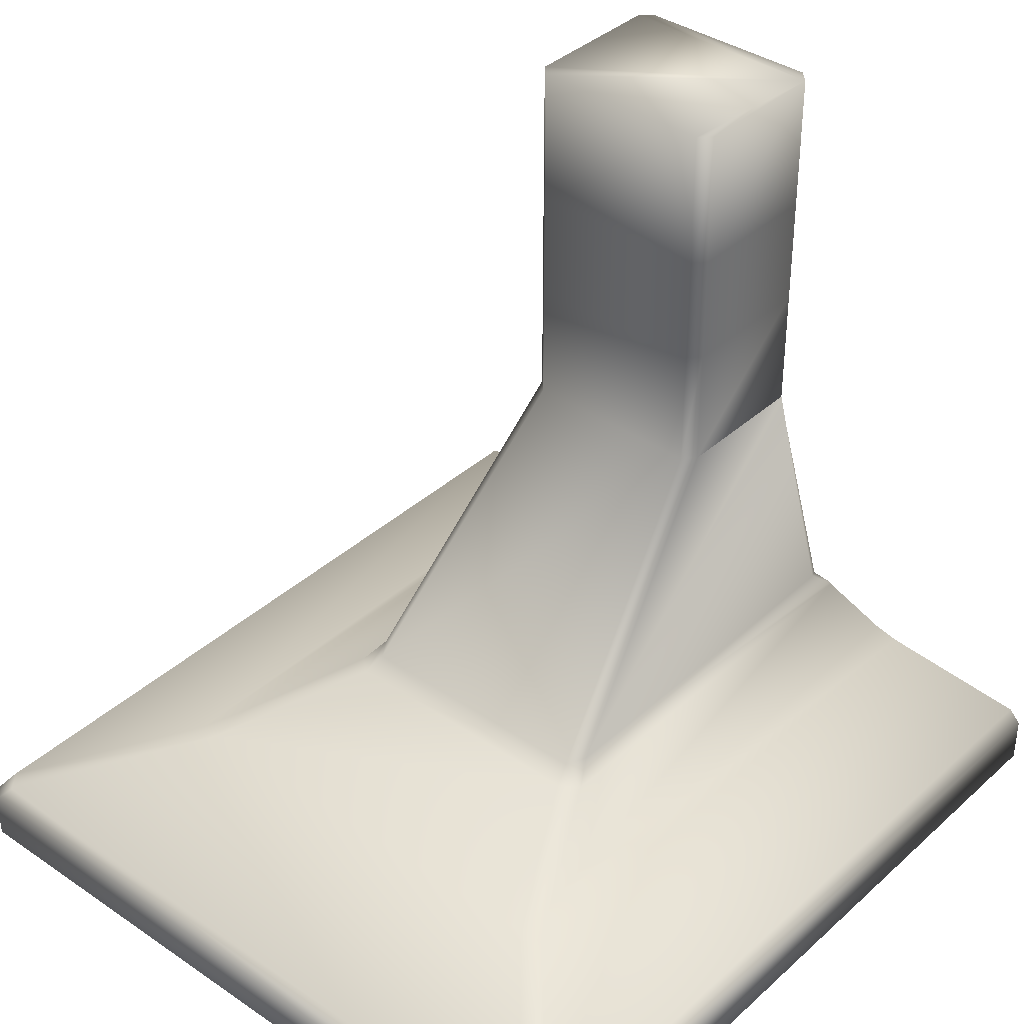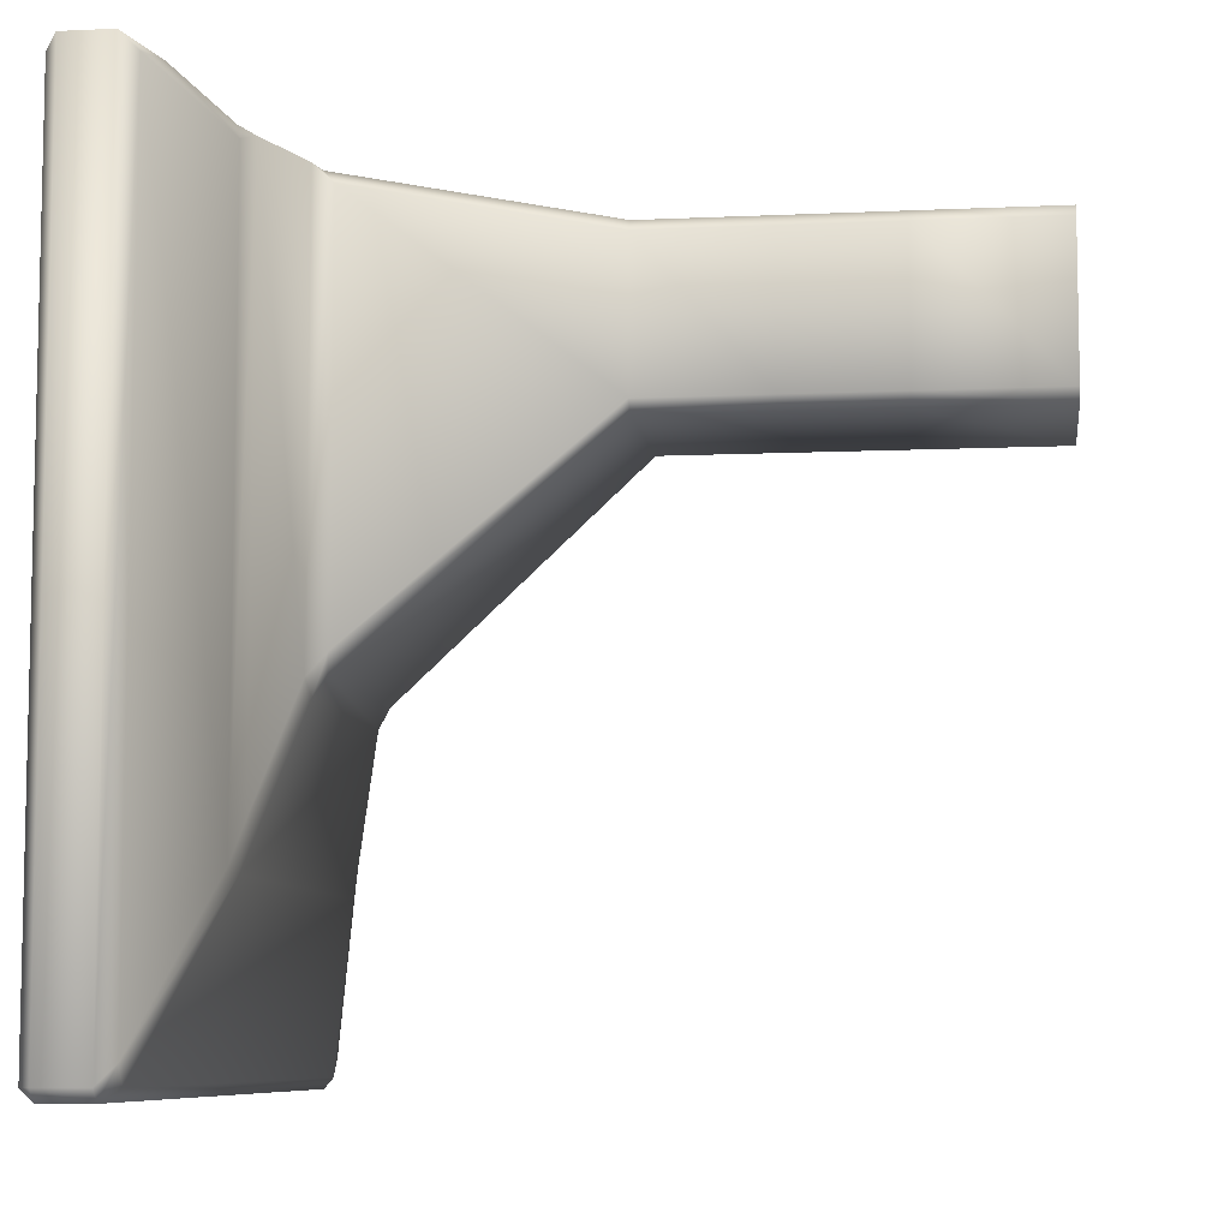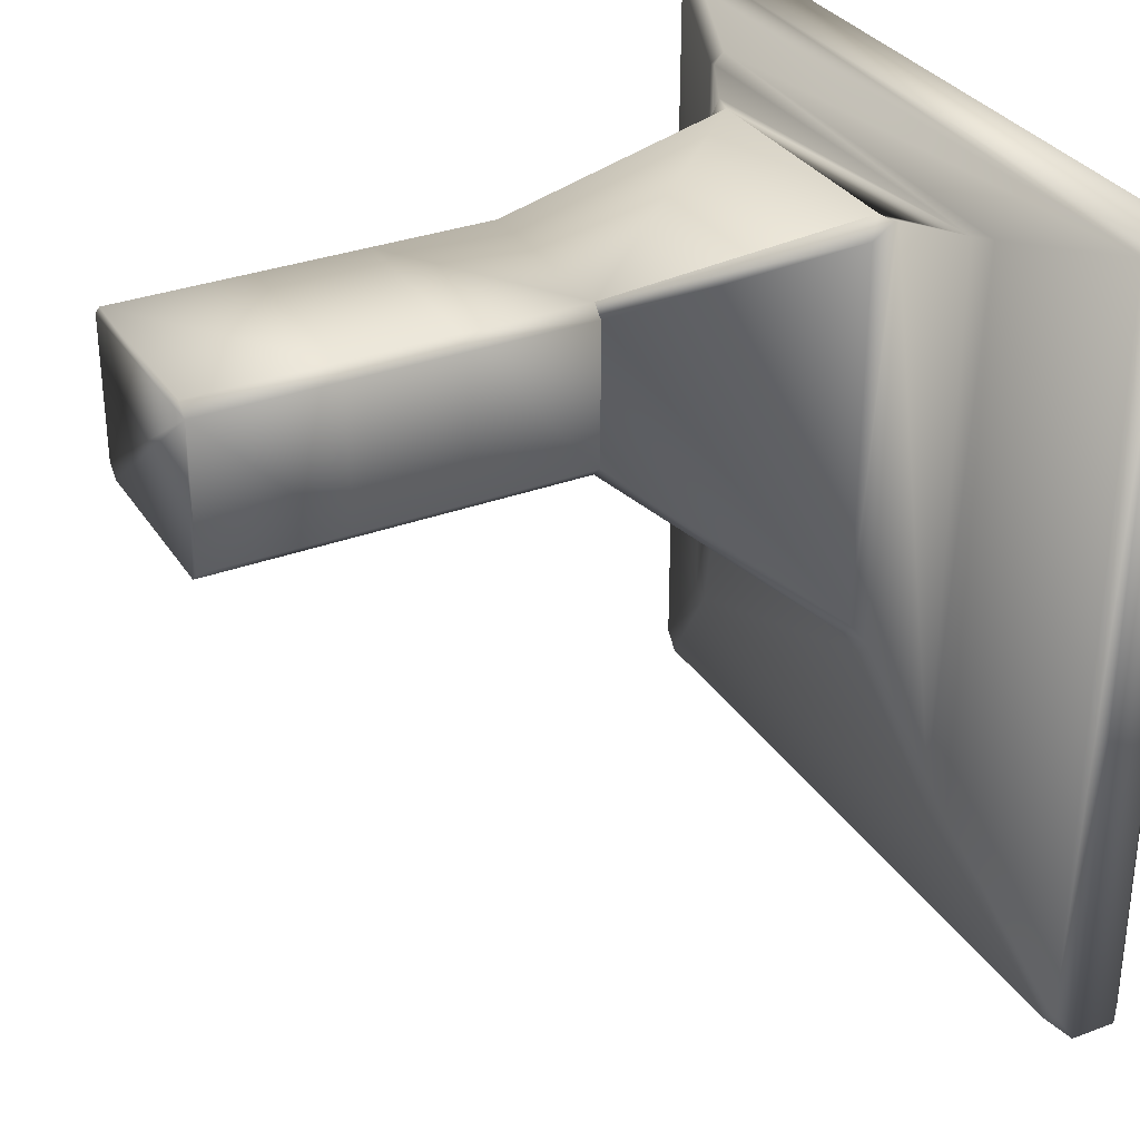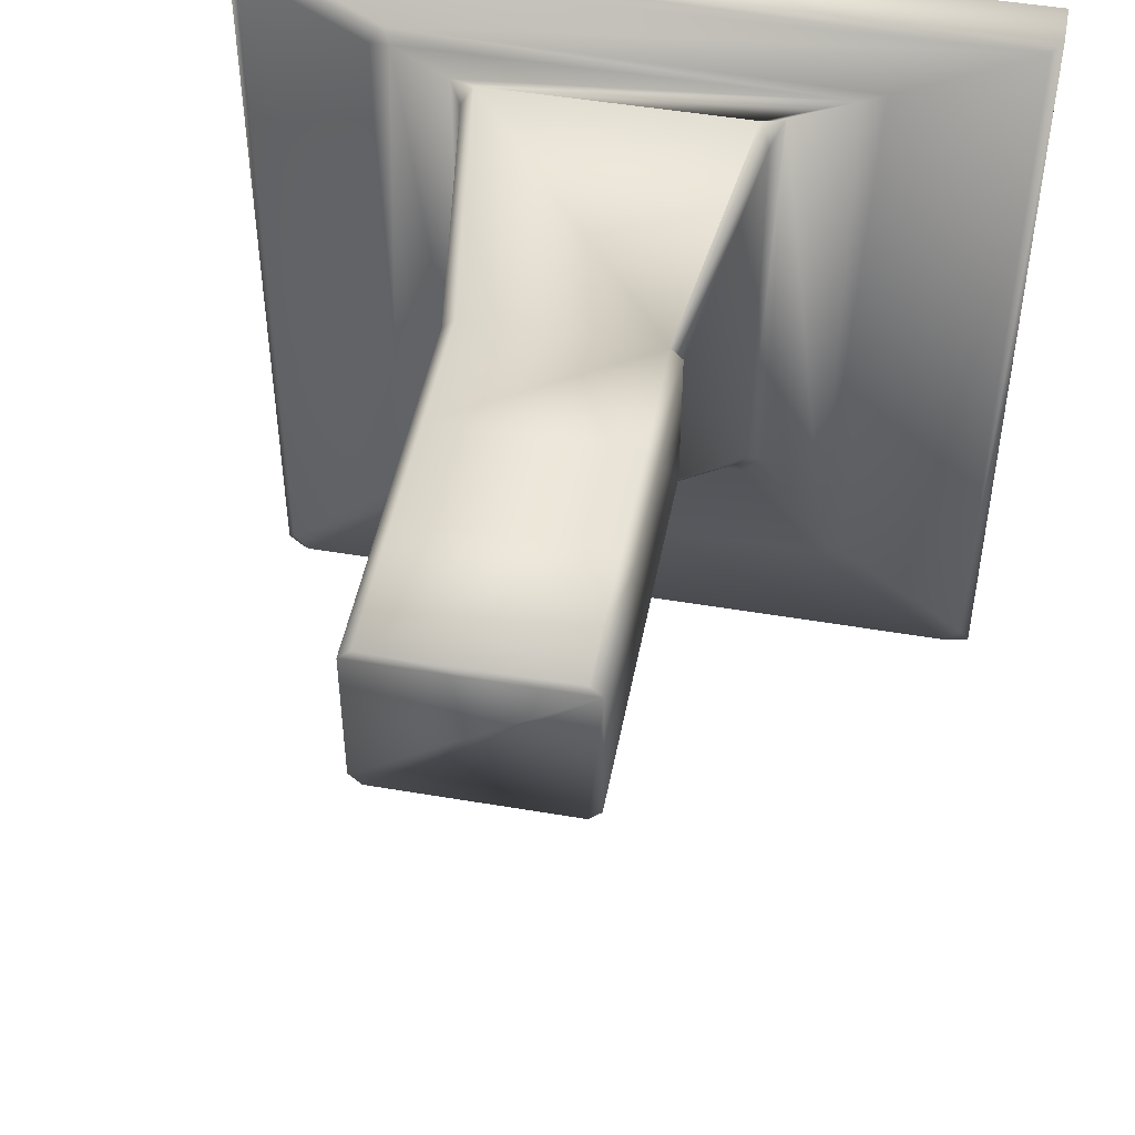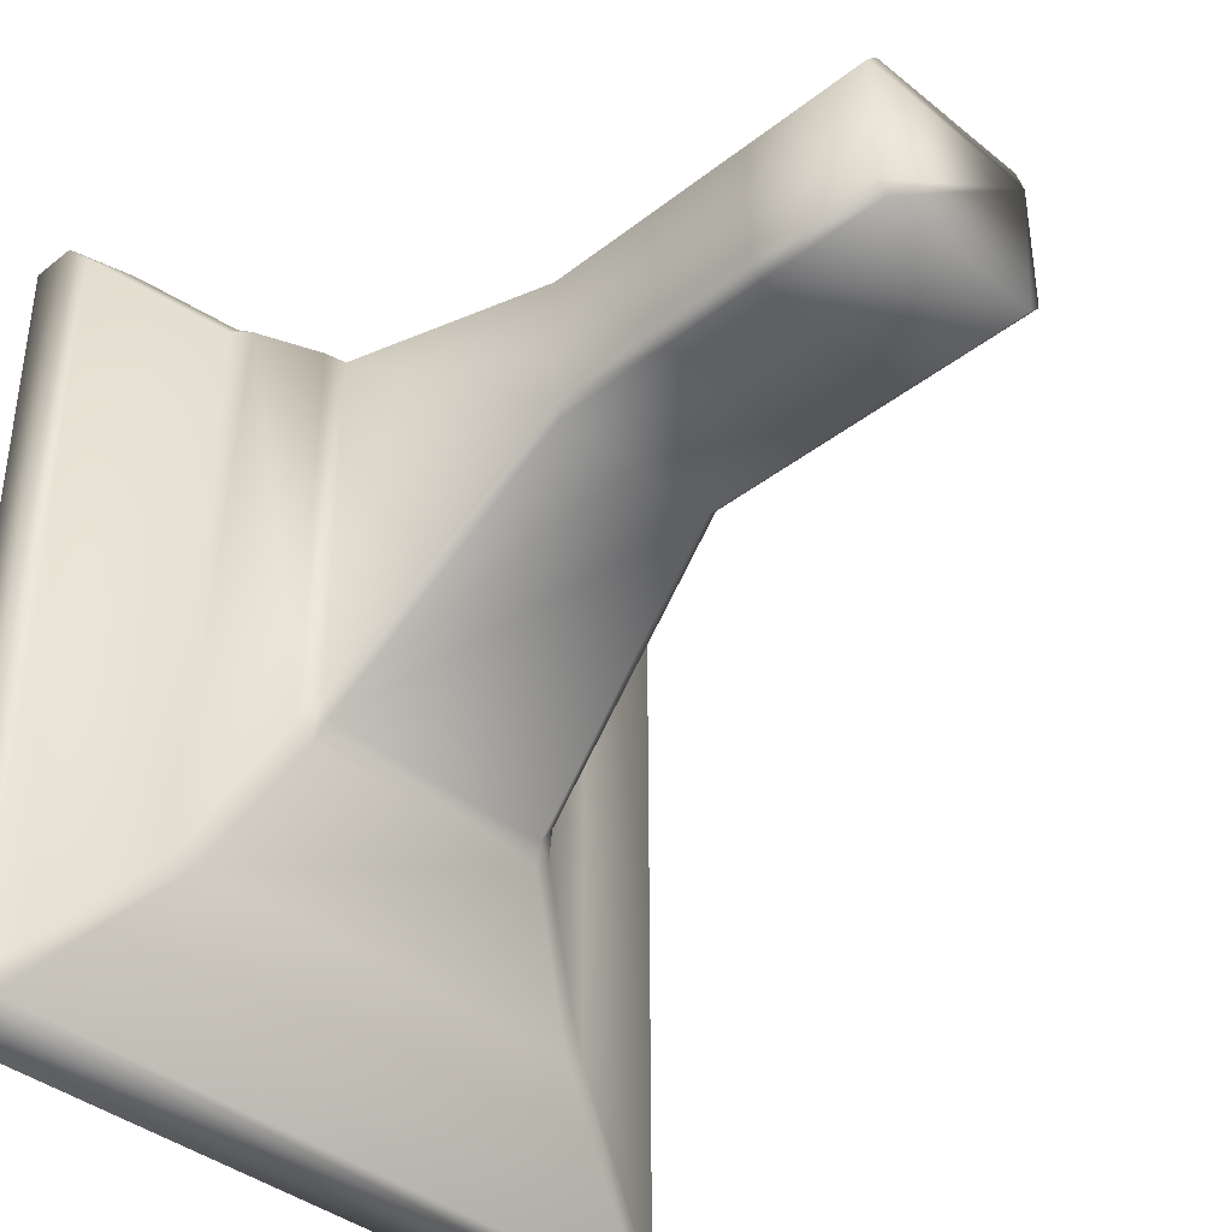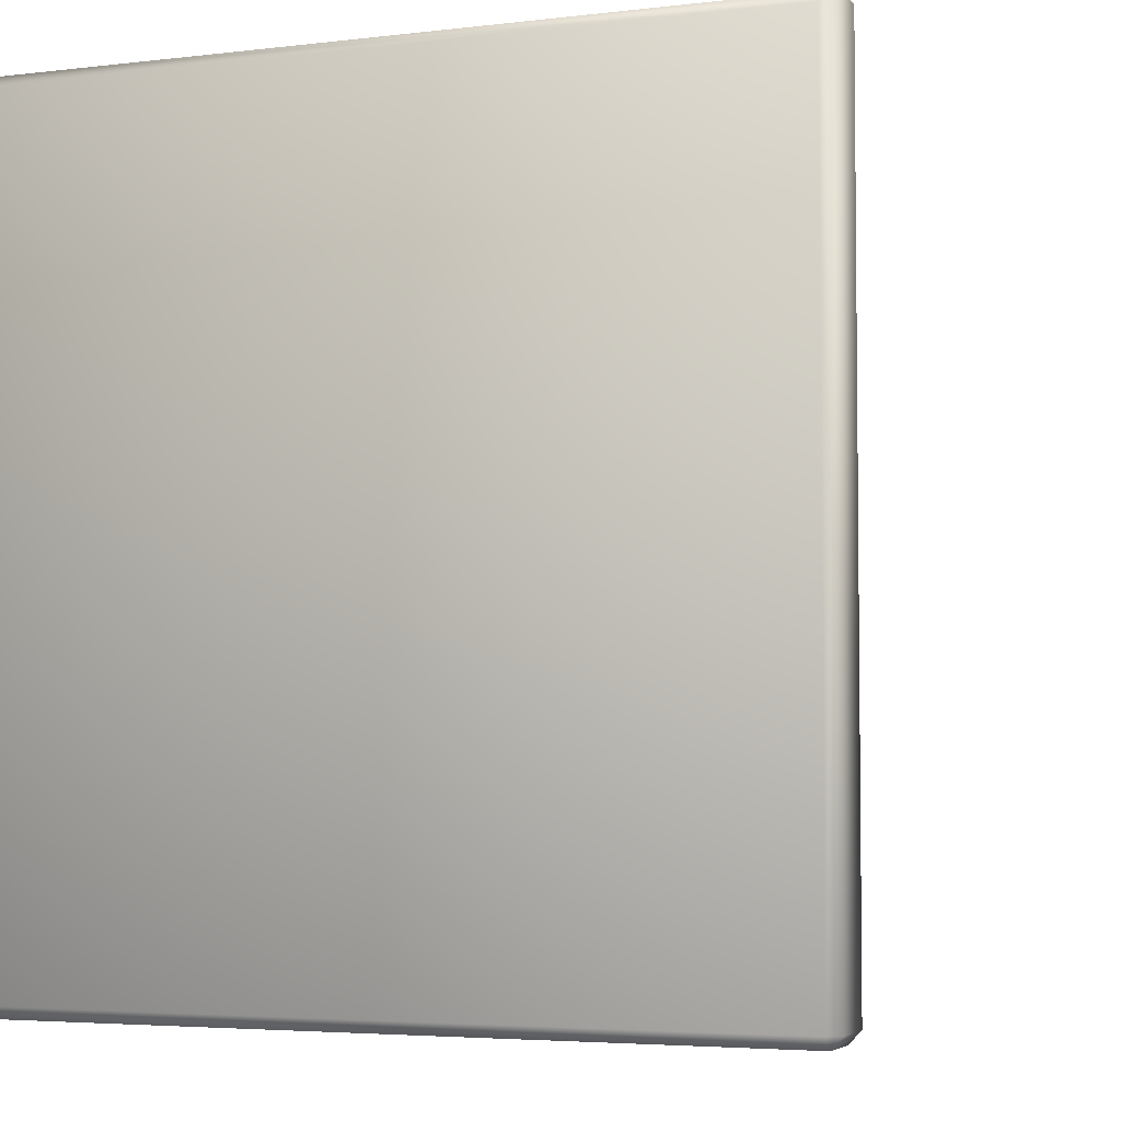
<metadata>
{"format":"obj","ext":"obj","renderer":"f3d","projection":"perspective","resolution":1024,"background":"white","views":[{"elev":37.6,"azim":-138.9,"up":"+Y"},{"elev":-7.9,"azim":97.4,"up":"+Z"},{"elev":31.9,"azim":-117.6,"up":"+Z"},{"elev":48.3,"azim":-169.2,"up":"+Z"},{"elev":-38.9,"azim":134.6,"up":"+Z"},{"elev":-4.2,"azim":21.6,"up":"+Z"}]}
</metadata>
<code>
g Stand
v -24.14 -0.3343 17.4
v -24.14 -0.3343 -34.34
v 24.31 -0.3343 -34.34
v 24.31 -0.3343 17.4
v -6.686 51.37 11.82
v -5.913 51.37 12.59
v 6.087 51.37 12.59
v 6.86 51.37 11.82
v 6.86 51.37 2.454
v 6.087 51.37 1.681
v -5.913 51.37 1.681
v -6.686 51.37 2.454
v -24.91 0.4387 18.17
v 25.09 0.4387 18.17
v 25.09 3.585 18.17
v -24.91 3.585 18.17
v 25.09 0.4387 -34.34
v 25.09 3.585 -34.34
v 24.31 0.4387 -35.11
v -24.91 0.4387 -35.11
v -24.91 3.585 -35.11
v 24.31 3.585 -35.11
v -24.2 4.595 18
v 21.11 4.991 17.73
v 14.63 7.129 16.22
v -15.32 7.525 15.94
v 24.35 4.601 17.21
v 24.35 4.601 -33.16
v 15.51 7.519 -23.3
v 15.51 7.519 15.16
v 23.4 4.578 -34.37
v -23.23 4.578 -34.37
v -13.83 7.761 -23.61
v 14.01 7.761 -23.61
v -24.18 4.601 -33.16
v -15.34 7.519 -23.3
v -13.91 8.102 15.72
v 14.09 8.102 15.72
v 10 10.12 15.37
v 8.536 10.46 15.31
v -8.362 10.46 15.31
v -9.826 10.12 15.37
v 14.09 8.103 -20.74
v 10 10.12 -12.92
v -8.66 10.27 -13.88
v 8.833 10.27 -13.88
v -13.91 8.103 -20.74
v -9.828 10.12 -12.92
v 6.087 27.14 12.59
v -5.913 27.14 12.59
v 9.196 11.23 14.41
v 9.196 11.23 -11.42
v 6.86 27.14 2.454
v 6.86 27.14 11.82
v 8.446 11.04 -12.62
v -8.273 11.04 -12.62
v -5.913 27.14 1.681
v 6.087 27.14 1.681
v -9.023 11.23 -11.42
v -9.024 11.22 14.01
v -6.686 27.14 11.82
v -6.686 27.14 2.454
v 6.087 35.21 12.59
v -5.913 35.21 12.59
v 6.86 35.21 2.454
v 6.86 35.21 11.82
v -5.913 35.21 1.681
v 6.087 35.21 1.681
v -6.686 35.21 11.82
v -6.686 35.21 2.454
v 6.087 42.38 12.59
v -5.913 42.38 12.59
v 6.86 42.38 2.454
v 6.86 42.38 11.82
v -5.913 42.38 1.681
v 6.087 42.38 1.681
v -6.686 42.38 11.82
v -6.686 42.38 2.454
v -9.714 10.27 15.35
f 1 2 3 4
f 5 6 7 8 9 10 11 12
f 13 14 15 16
f 14 17 18 15
f 19 20 21 22
f 20 13 16 21
f 23 24 25 26
f 27 28 29 30
f 31 32 33 34
f 35 23 26 36
f 37 38 39 40 41 42
f 38 43 44 39
f 34 33 45 46
f 47 37 42 48
f 60 41 50 61
f 51 52 53 54
f 55 56 57 58
f 50 41 40 49
f 50 49 63 64
f 54 53 65 66
f 58 57 67 68
f 62 61 69 70
f 64 63 71 72
f 66 65 73 74
f 68 67 75 76
f 70 69 77 78
f 72 71 7 6
f 74 73 9 8
f 76 75 11 10
f 78 77 5 12
f 3 19 17
f 15 27 24
f 21 35 32
f 22 31 28 18
f 30 38 25
f 34 43 29
f 36 47 33
f 61 62 59 60
f 39 51 40
f 46 55 52 44
f 48 59 56 45
f 79 42 41
f 1 13 20 2
f 2 20 19 3
f 3 17 14 4
f 4 14 13 1
f 23 16 15 24
f 27 15 18 28
f 31 22 21 32
f 35 21 16 23
f 17 19 22 18
f 37 26 25 38
f 38 30 29 43
f 47 36 26 37
f 24 27 30 25
f 28 31 34 29
f 32 35 36 33
f 51 39 44 52
f 55 46 45 56
f 59 48 42 79 60
f 43 34 46 44
f 33 47 48 45
f 40 51 54 49
f 52 55 58 53
f 56 59 62 57
f 61 50 64 69
f 49 54 66 63
f 53 58 68 65
f 57 62 70 67
f 69 64 72 77
f 63 66 74 71
f 65 68 76 73
f 67 70 78 75
f 77 72 6 5
f 71 74 8 7
f 73 76 10 9
f 75 78 12 11
f 79 41 60

</code>
